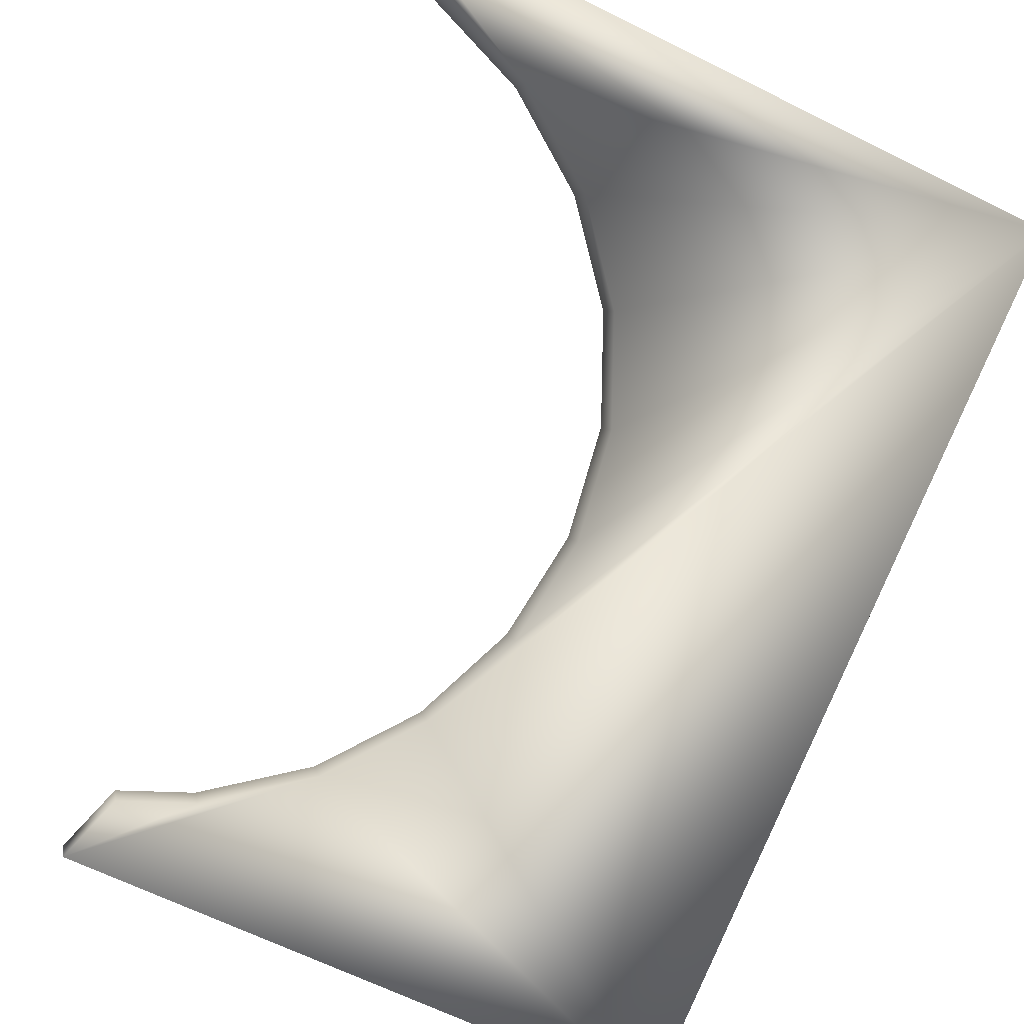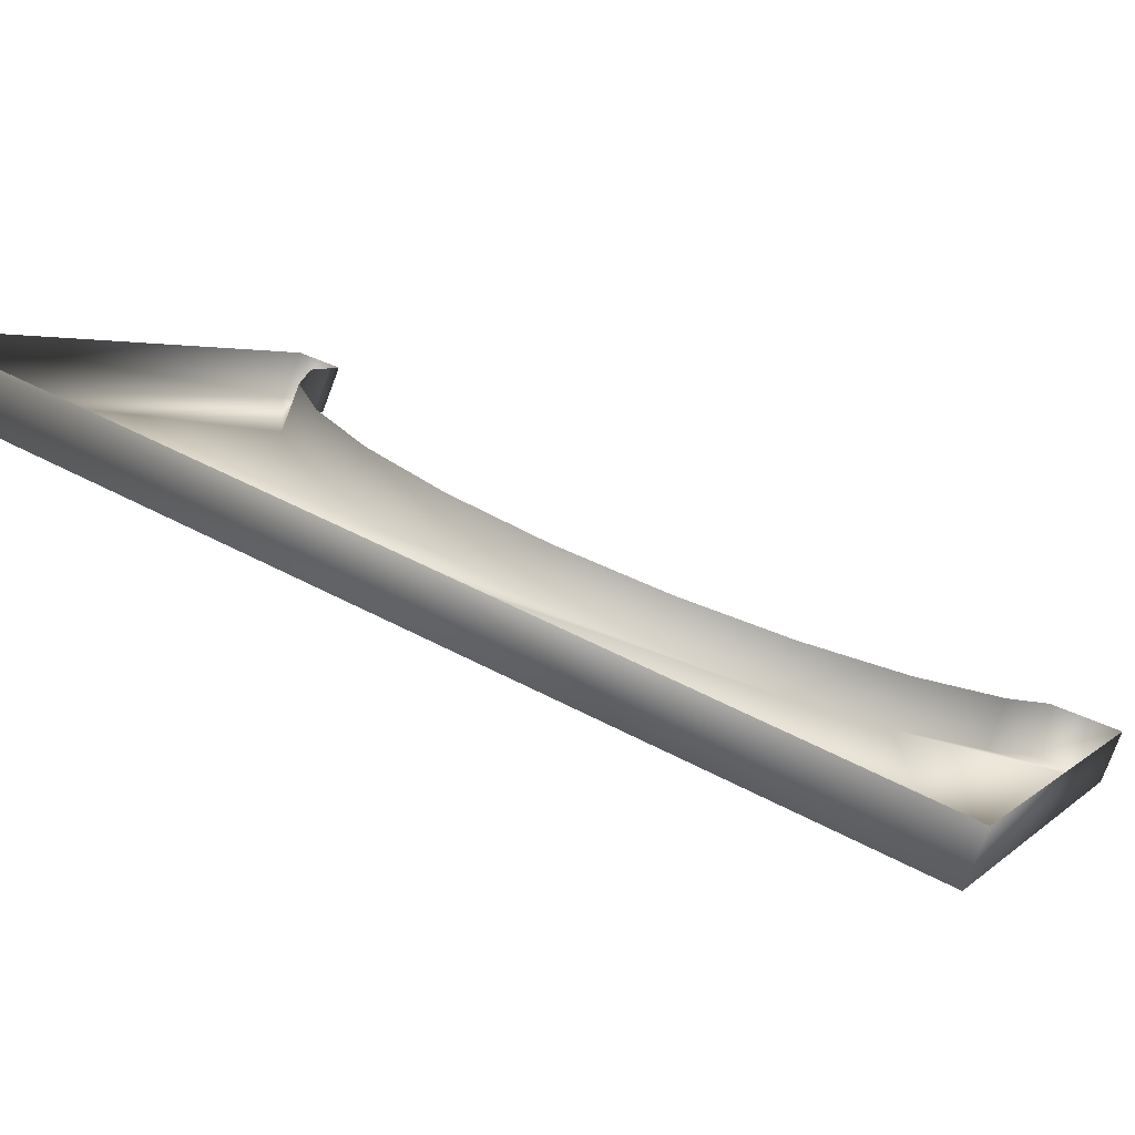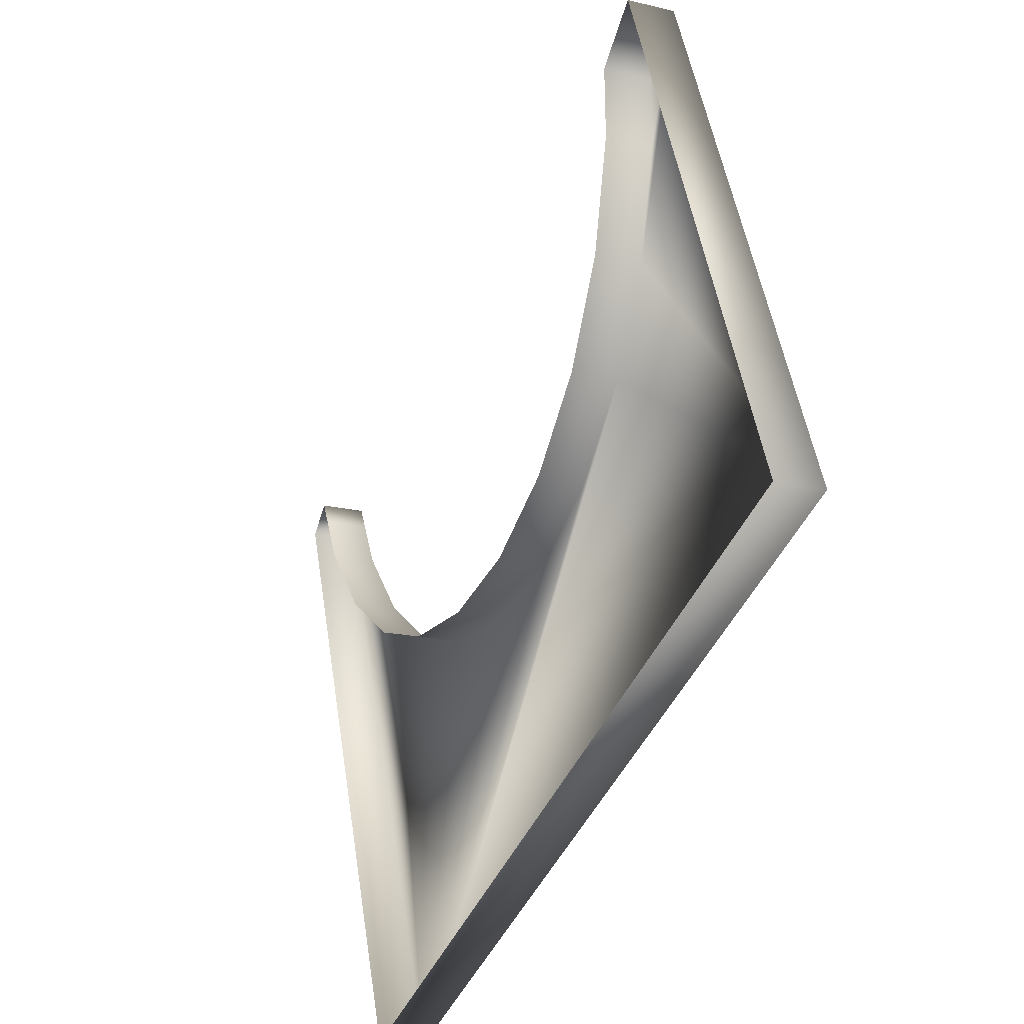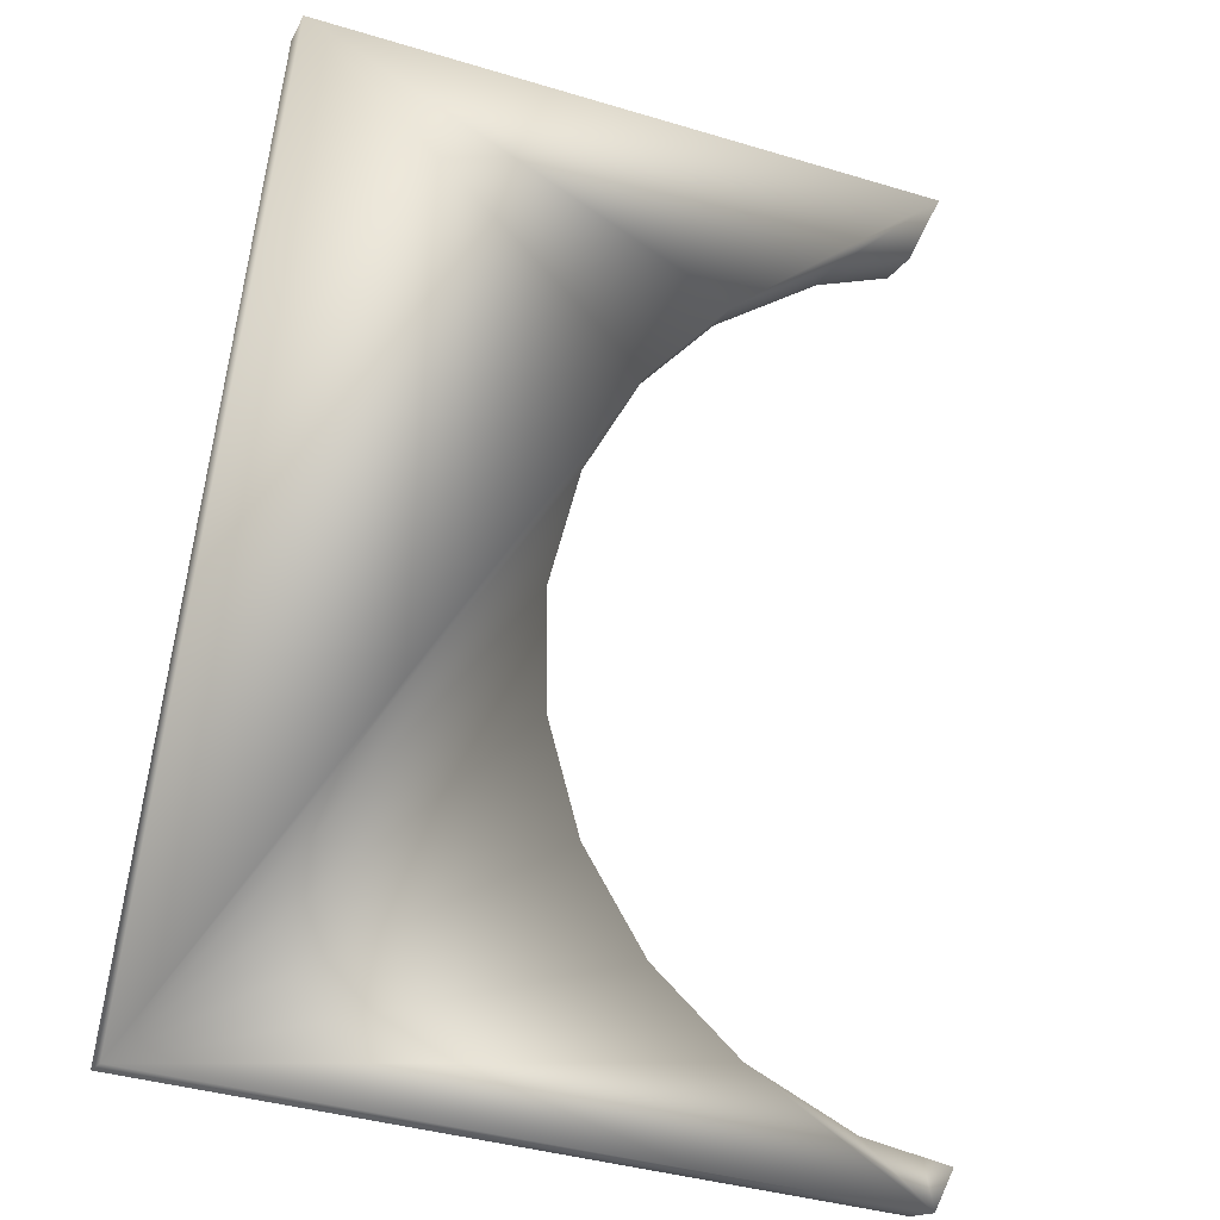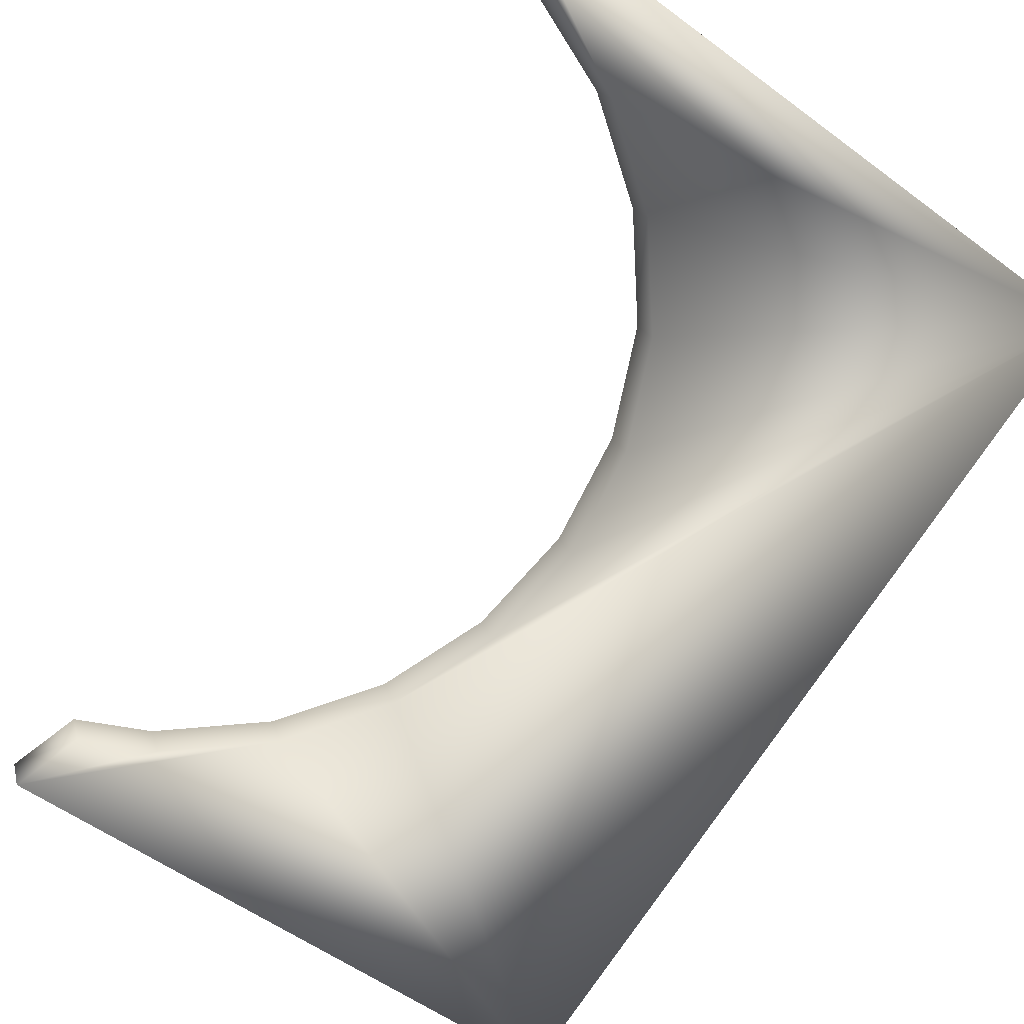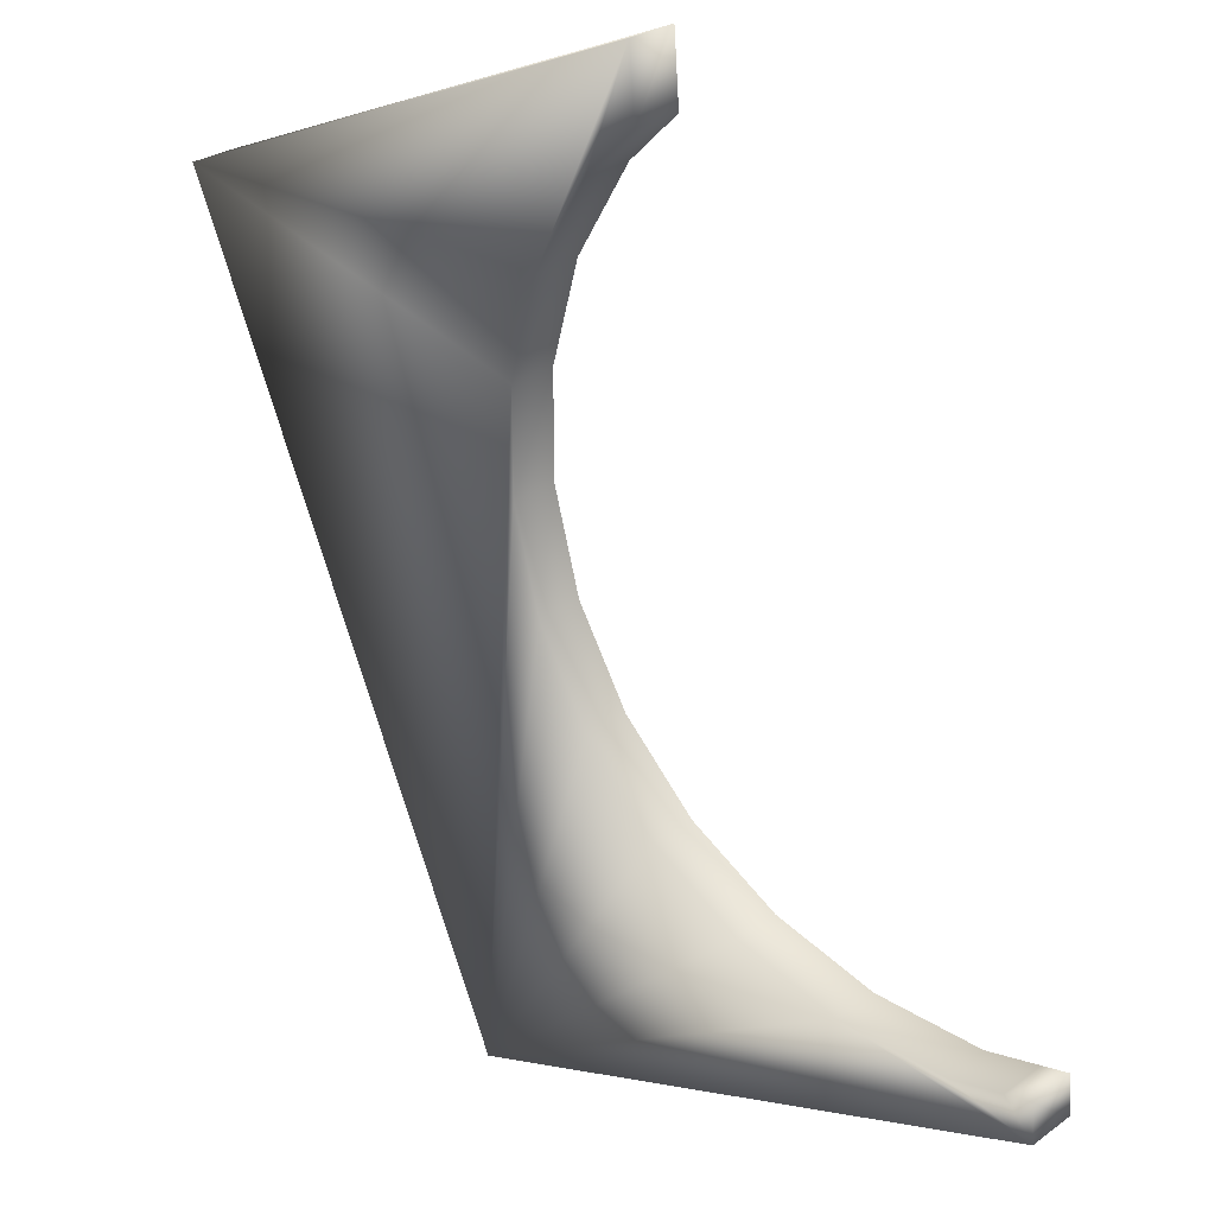
<metadata>
{"format":"obj","ext":"obj","renderer":"f3d","projection":"perspective","resolution":1024,"background":"white","views":[{"elev":-65.0,"azim":-26.6,"up":"+Z"},{"elev":2.9,"azim":109.9,"up":"+Z"},{"elev":50.2,"azim":81.2,"up":"+Y"},{"elev":-39.7,"azim":159.6,"up":"+Y"},{"elev":-54.6,"azim":-38.3,"up":"+Z"},{"elev":-1.9,"azim":-130.7,"up":"+Y"}]}
</metadata>
<code>
o mesh174/mesh174-geometry#mesh174-geometry
v 0.1132 0.2953 -0.4451
v 0.1099 0.2694 -0.446
v 0.1099 0.2734 -0.4361
v 0.1132 0.2913 -0.4549
v 0.1001 0.253 -0.4278
v 0.1099 0.3173 -0.454
v 0.1766 0.1993 -0.4173
v 0.1001 0.249 -0.4376
v 0.1099 0.3132 -0.4639
v 0.08457 0.2354 -0.4206
v 0.1001 0.3377 -0.4624
v 0.08457 0.2314 -0.4304
v 0.1001 0.3337 -0.4723
v 0.06429 0.218 -0.4249
v 0.1766 0.3834 -0.4926
v 0.06429 0.222 -0.4151
v 0.08457 0.3552 -0.4696
v 0.0246 0.1993 -0.4173
v 0.08457 0.3512 -0.4794
v 0.1766 0.2033 -0.4074
v 0.04067 0.2095 -0.4215
v 0.04067 0.2135 -0.4116
v 0.04422 0.3834 -0.4926
v 0.1766 0.3874 -0.4827
v 0.06429 0.3647 -0.4849
v 0.0246 0.2033 -0.4074
v 0.028 0.208 -0.4209
v 0.06429 0.3687 -0.4751
v 0.02167 0.2073 -0.4206
v 0.028 0.2121 -0.411
v 0.04914 0.3701 -0.4872
v 0.04422 0.3874 -0.4827
v 0.02167 0.2114 -0.4107
v 0.04914 0.3741 -0.4773
f 1 2 3
f 2 1 4
f 2 5 3
f 6 4 1
f 7 2 4
f 5 2 8
f 4 6 9
f 2 7 8
f 9 7 4
f 8 10 5
f 11 9 6
f 8 7 12
f 13 7 9
f 10 8 12
f 9 11 13
f 12 7 14
f 13 15 7
f 12 16 10
f 17 13 11
f 14 7 18
f 16 12 14
f 19 15 13
f 15 20 7
f 13 17 19
f 20 18 7
f 14 18 21
f 14 22 16
f 15 19 23
f 20 15 24
f 17 25 19
f 18 20 26
f 21 18 27
f 22 14 21
f 23 19 25
f 23 24 15
f 25 17 28
f 26 29 18
f 27 18 29
f 30 21 27
f 21 30 22
f 23 25 31
f 24 23 32
f 28 31 25
f 29 26 33
f 33 27 29
f 27 33 30
f 31 32 23
f 31 28 34
f 32 31 34
f 3 2 1
f 4 1 2
f 3 5 2
f 1 4 6
f 4 2 7
f 8 2 5
f 9 6 4
f 8 7 2
f 4 7 9
f 5 10 8
f 6 9 11
f 12 7 8
f 9 7 13
f 12 8 10
f 13 11 9
f 14 7 12
f 7 15 13
f 10 16 12
f 11 13 17
f 18 7 14
f 14 12 16
f 13 15 19
f 7 20 15
f 19 17 13
f 7 18 20
f 21 18 14
f 16 22 14
f 23 19 15
f 24 15 20
f 19 25 17
f 26 20 18
f 27 18 21
f 21 14 22
f 25 19 23
f 15 24 23
f 28 17 25
f 18 29 26
f 29 18 27
f 27 21 30
f 22 30 21
f 31 25 23
f 32 23 24
f 25 31 28
f 33 26 29
f 29 27 33
f 30 33 27
f 23 32 31
f 34 28 31
f 34 31 32

</code>
